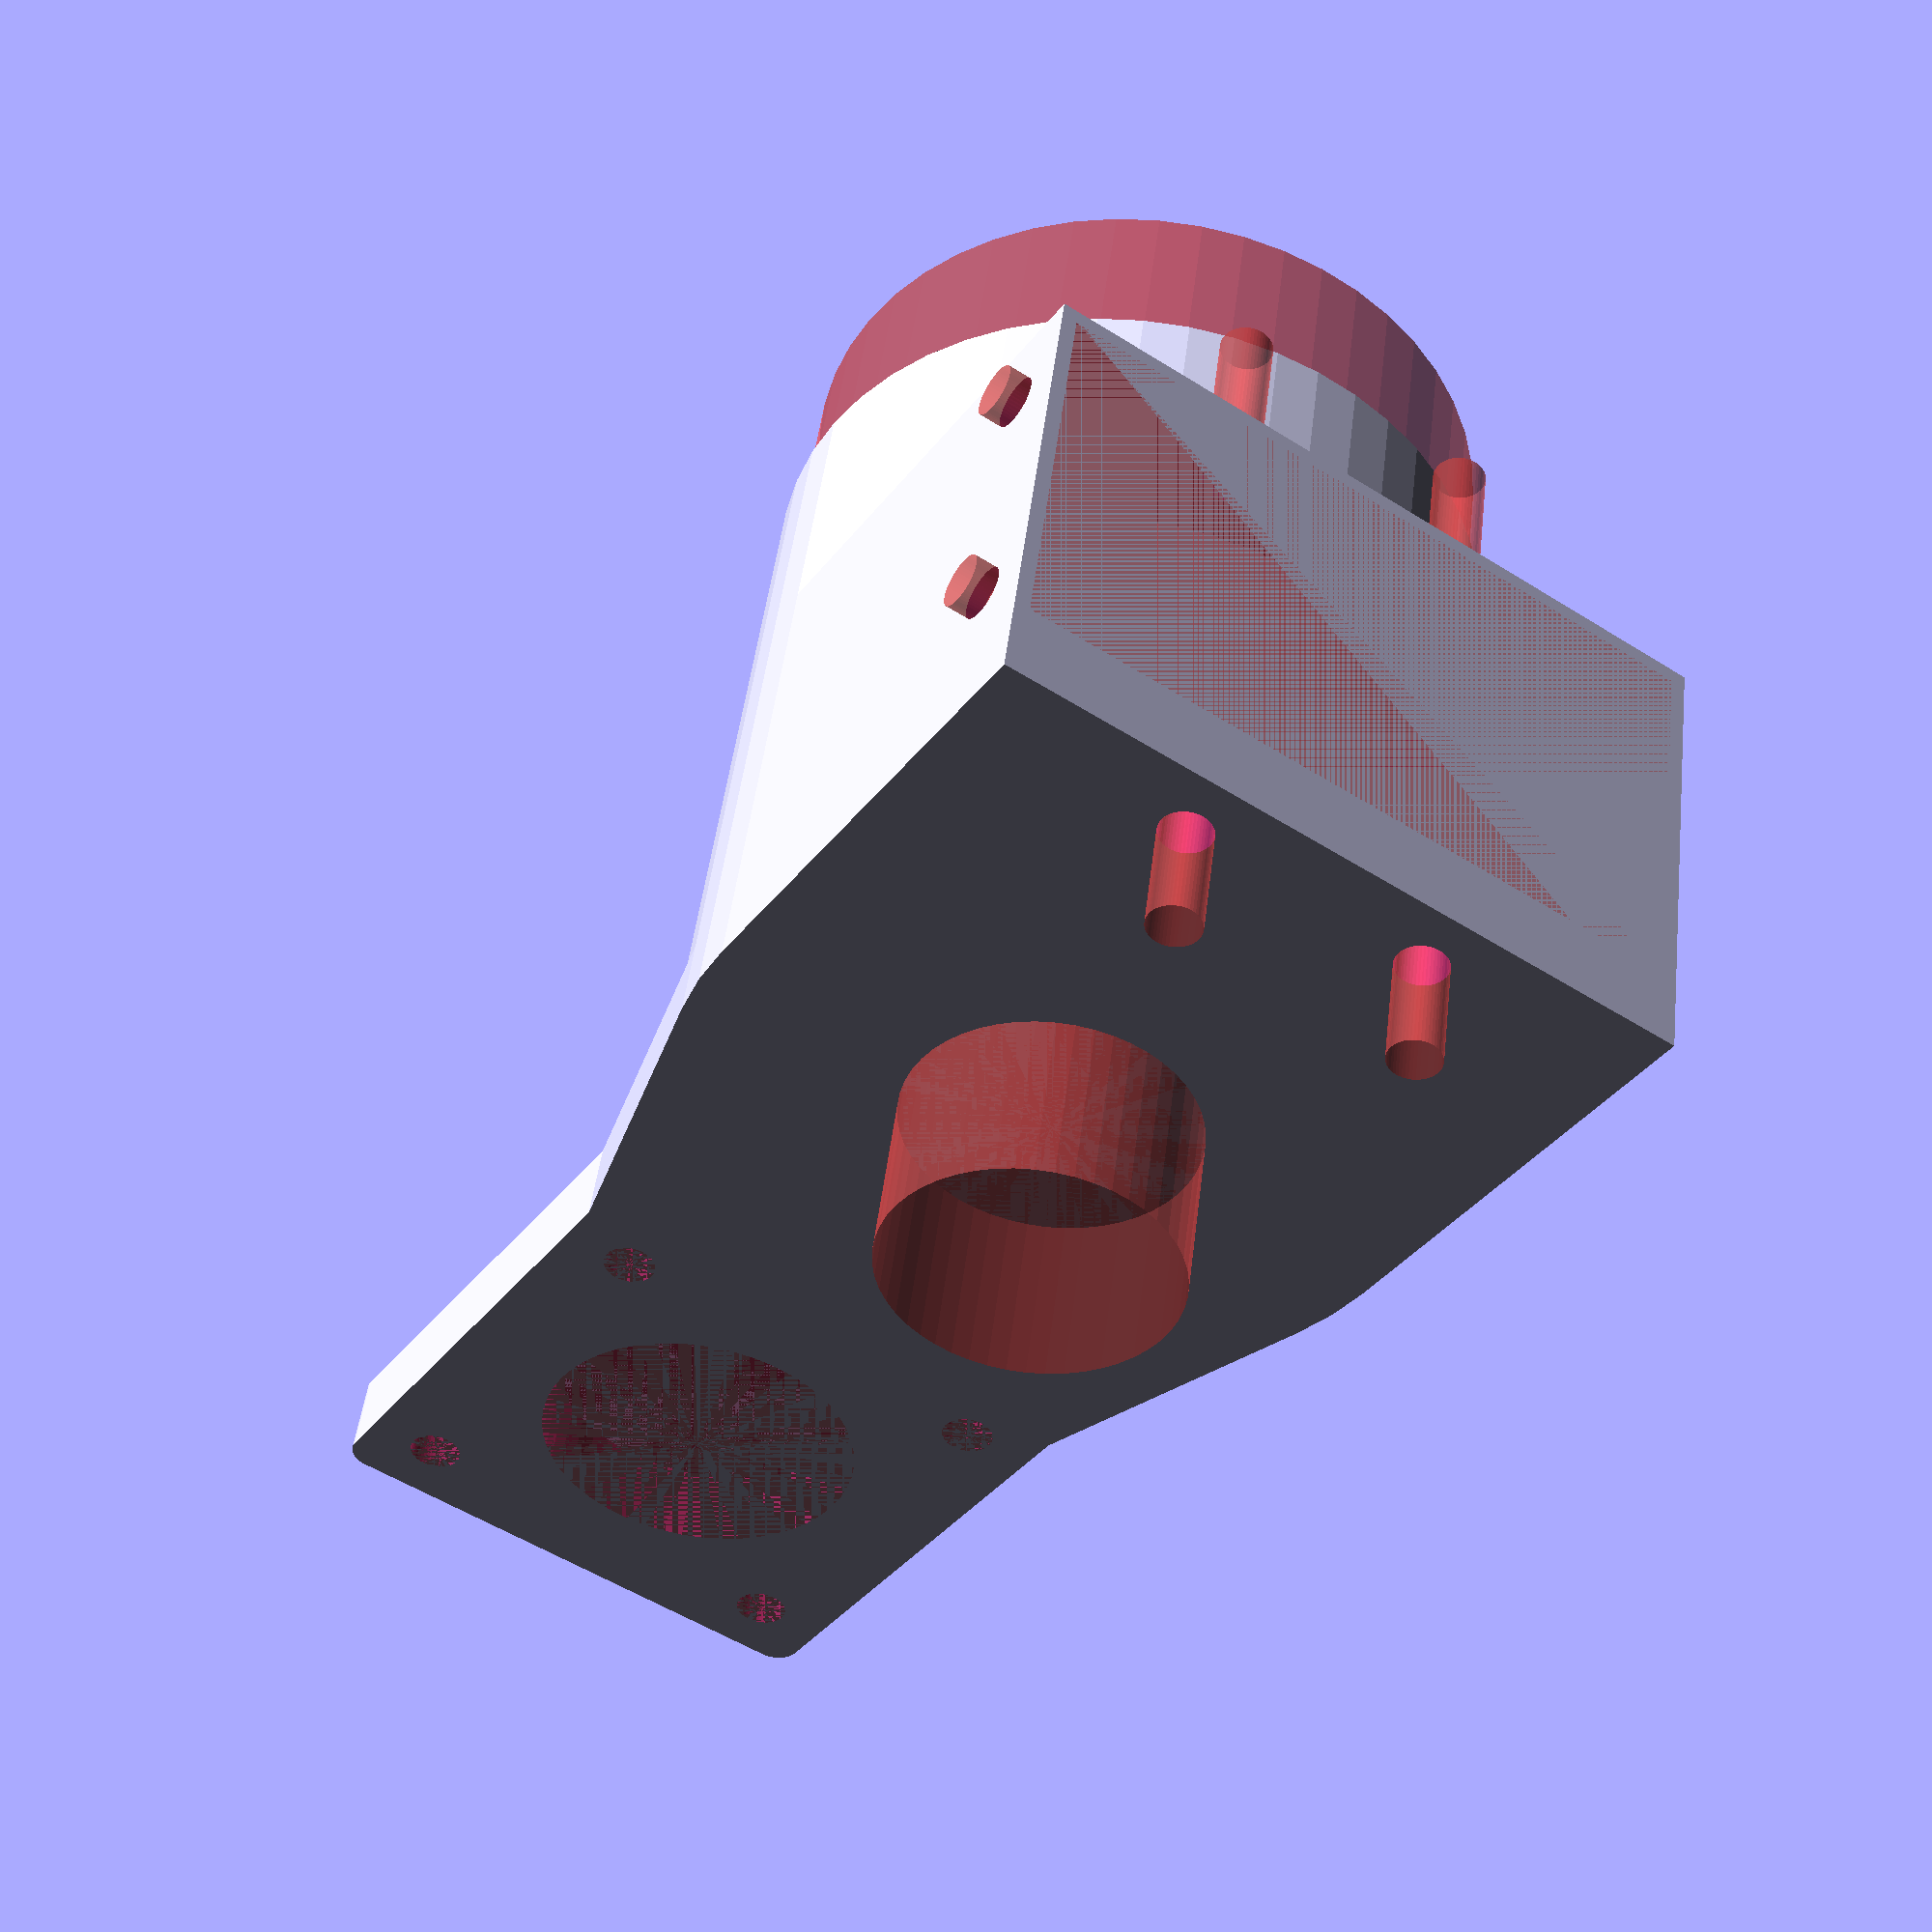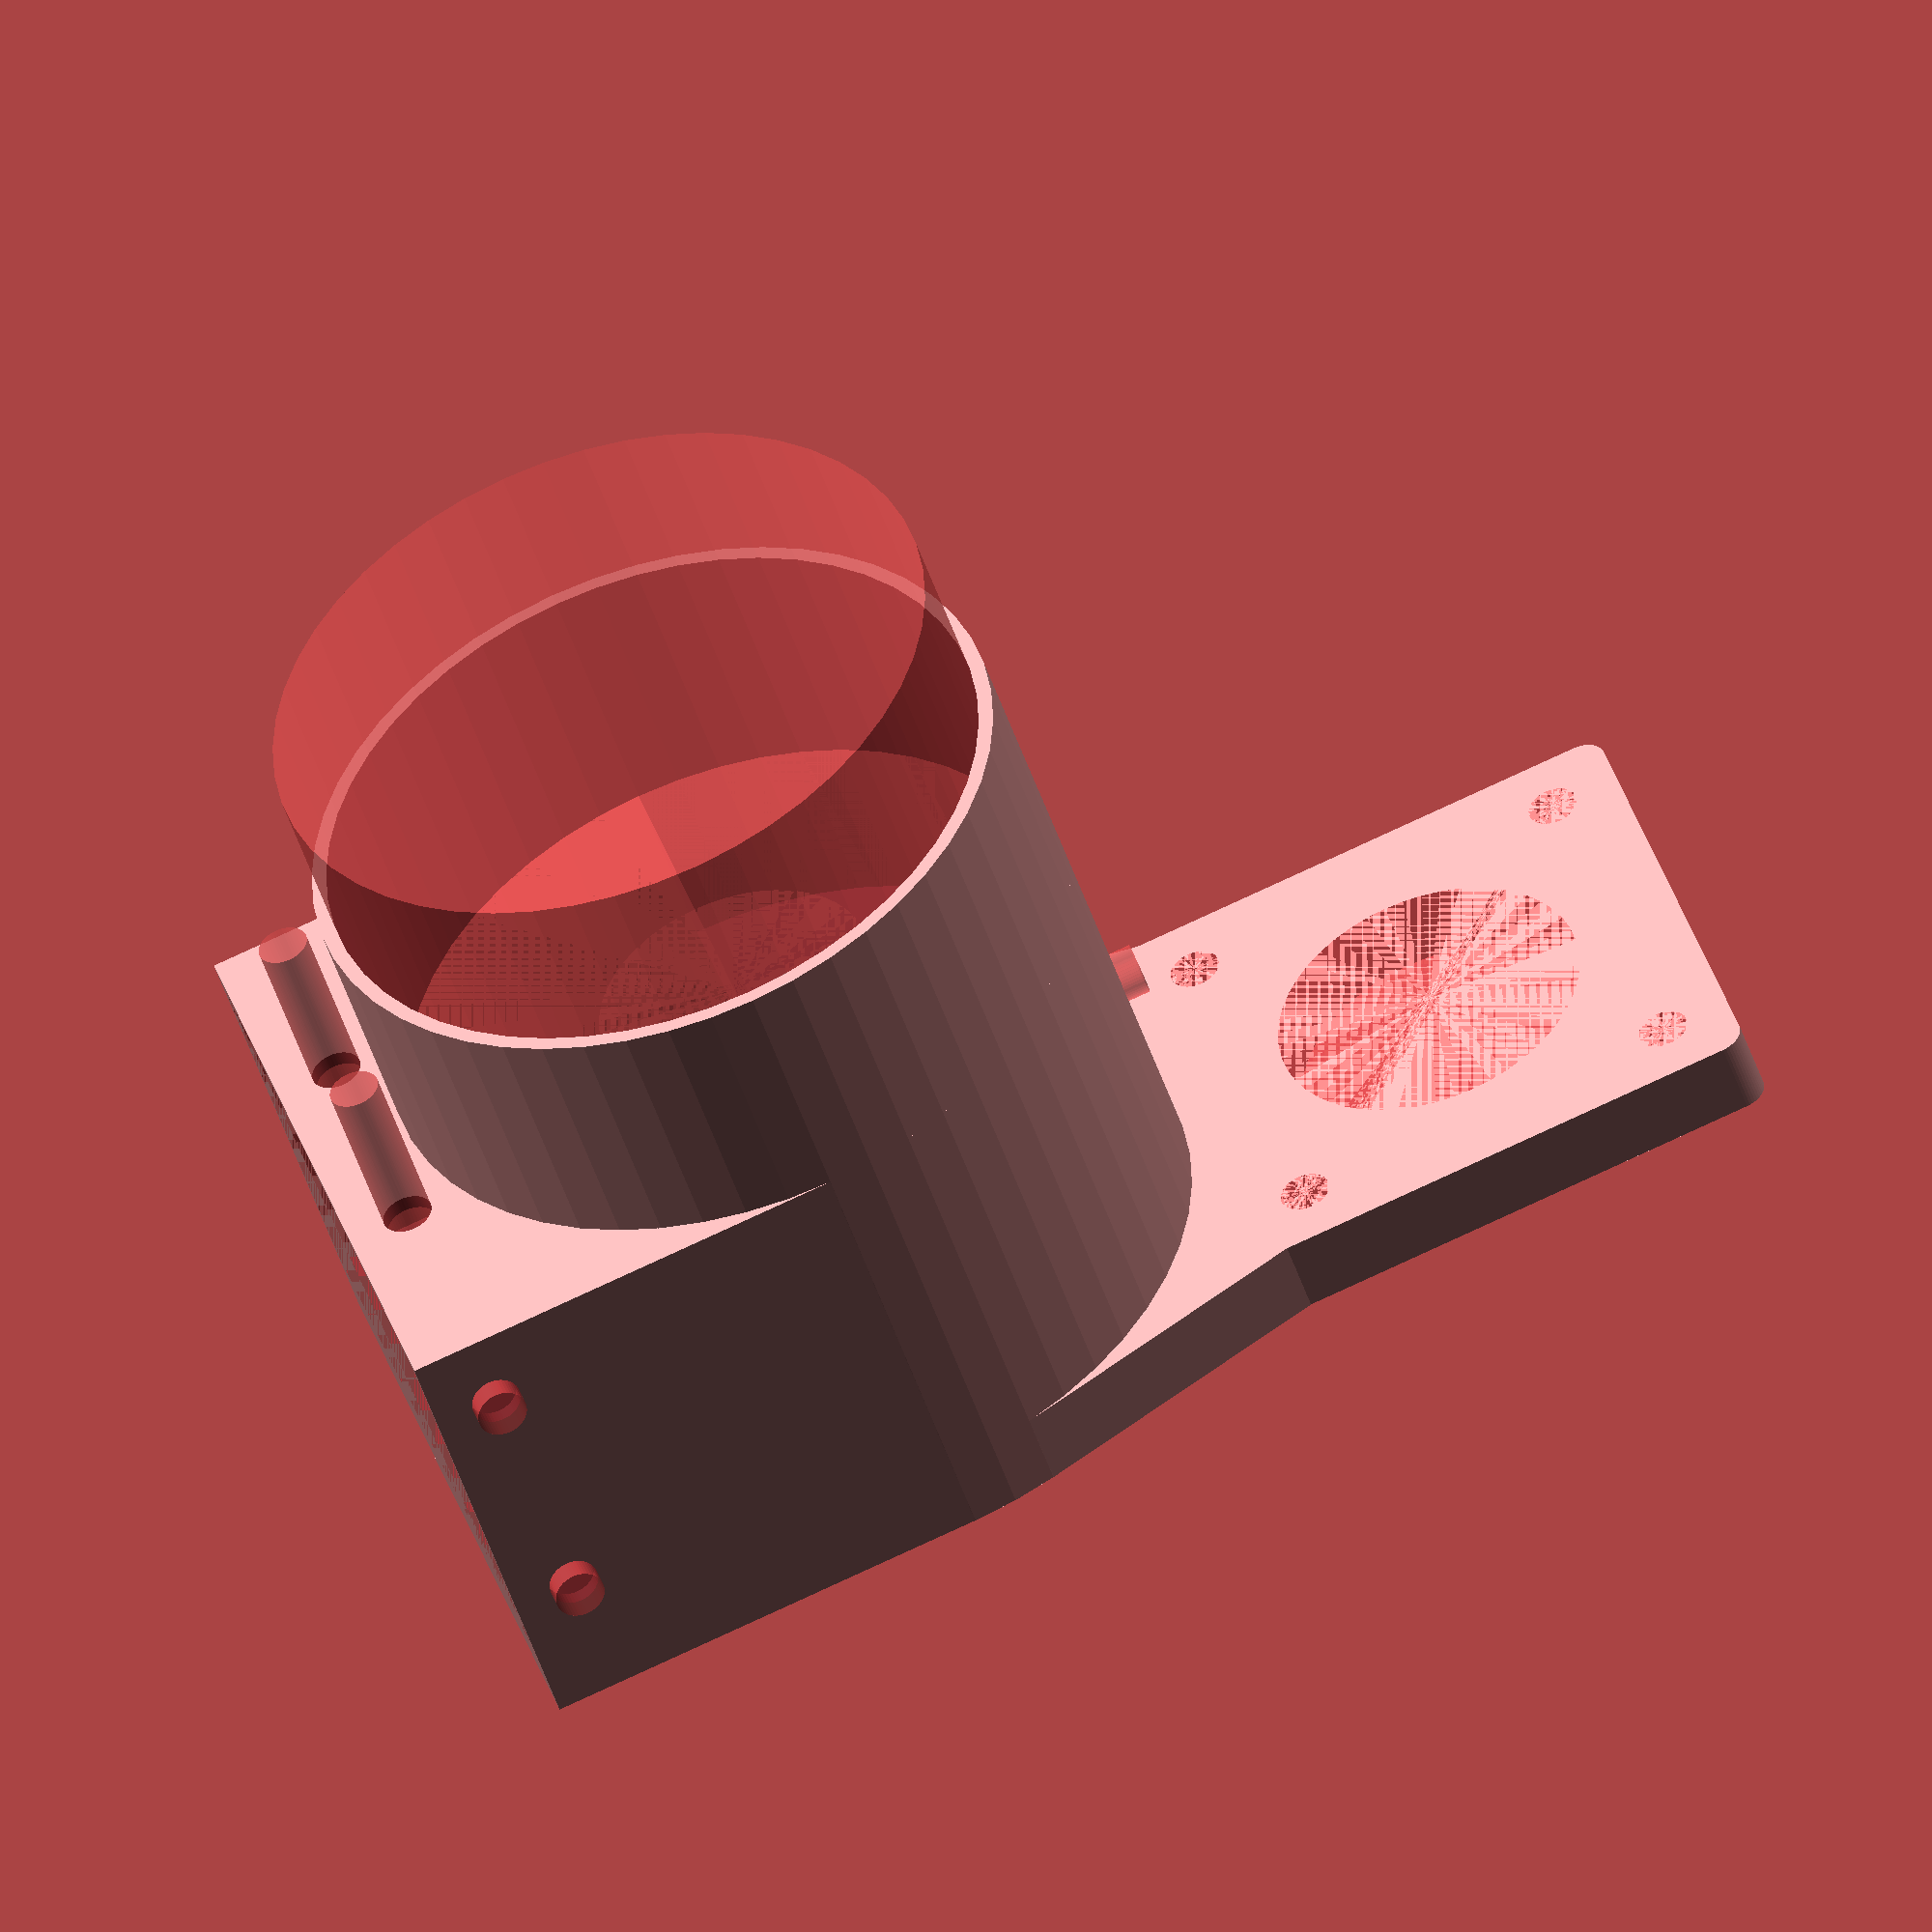
<openscad>
WALL_THICKNESS = 1.2;

AUGER_DIA = 54;
AUGER_LENGTH = 30;

SHAFT_LENGTH = 20;
SHAFT_DIA = 22.5;

BEARING_DIA = 22.5;
BEARING_THICKNESS = 5;

OUT_PORT_DIA = AUGER_DIA;
OUT_PORT_LENGTH = 50 - AUGER_LENGTH;

NEMA_MOUNT_OFFSET = 50;
NEMA_SHAFT_DIA = 25;
NEMA_MOUNT_DIA = 4;
NEMA_MOUNT_SPACING = 31;
NEMA_WIDTH = 42;

MOUNT_HOLE_DIA = 4;
MOUNT_HOLE_SPACING = AUGER_LENGTH - 10;

$fn = 50;

module auger() {
  #union() {
    cylinder(d = AUGER_DIA, h = AUGER_LENGTH);
    translate([0, 0, AUGER_LENGTH + WALL_THICKNESS])
    cylinder(d = BEARING_DIA, h = BEARING_THICKNESS);
    cylinder(d = SHAFT_DIA, h = AUGER_LENGTH + SHAFT_LENGTH);
  }
}

module hopper_inside() {
  #union() {
    translate([0, 0, AUGER_DIA/3])
    cube(size = [AUGER_DIA, AUGER_LENGTH, AUGER_DIA/1.5], center = true);
    
    translate([0, 0, -(AUGER_DIA - OUT_PORT_DIA)/2])
    rotate([-90, 0, 0])
    cylinder(d = OUT_PORT_DIA, h = AUGER_LENGTH + OUT_PORT_LENGTH);
  
    translate([0, AUGER_LENGTH/2, 0])
    rotate([90, 0, 0])
    auger();
  }
}

module hopper_outside() {
  union() {
    wt = 2 * WALL_THICKNESS;
    
    translate([0, -BEARING_THICKNESS/2, AUGER_DIA/3])
    cube(size = [AUGER_DIA + wt, AUGER_LENGTH + BEARING_THICKNESS + wt, AUGER_DIA/1.5], center = true);

    translate([0, (AUGER_LENGTH + wt)/2, 0])
    rotate([90, 0, 0])
    cylinder(d = AUGER_DIA + wt, h = AUGER_LENGTH + BEARING_THICKNESS + wt);
    
    translate([0, -(AUGER_LENGTH + wt)/2, 0])
    rotate([90, 0, 0])
    cylinder(d = BEARING_DIA + wt, h = BEARING_THICKNESS);
    
    translate([0, (AUGER_LENGTH + wt)/2, -(AUGER_DIA - OUT_PORT_DIA)/2])
    rotate([-90, 0, 0])
    cylinder(d = OUT_PORT_DIA + wt, h = OUT_PORT_LENGTH);
  }
}

module nema_mount() {
  #union() {
    cylinder(d = NEMA_SHAFT_DIA, h = WALL_THICKNESS + BEARING_THICKNESS);
    for(i = [-1, 1]) {
      for(j = [-1, 1]) {
        translate([i * NEMA_MOUNT_SPACING/2, j * NEMA_MOUNT_SPACING/2, 0])
        cylinder(d = NEMA_MOUNT_DIA, h = WALL_THICKNESS + BEARING_THICKNESS);
      }
    }
  }
}

module nema_plate() {
  union() {
    hull() {
      for(i = [-1, 1]) {
        for(j = [-1, 1]) {
          translate([i * (NEMA_WIDTH-NEMA_MOUNT_DIA)/2, j * (NEMA_WIDTH-NEMA_MOUNT_DIA)/2, 0])
          cylinder(d = NEMA_MOUNT_DIA, h = WALL_THICKNESS + BEARING_THICKNESS);
        }
      }
    }
    
    hull() {
      for(i = [-1, 1]) {
        translate([i * (NEMA_WIDTH-NEMA_MOUNT_DIA)/2, (NEMA_WIDTH-NEMA_MOUNT_DIA)/2, 0])
        cylinder(d = NEMA_MOUNT_DIA, h = WALL_THICKNESS + BEARING_THICKNESS);
      }
      
      translate([0, NEMA_MOUNT_OFFSET, 0])
      cylinder(d = AUGER_DIA + 2 * WALL_THICKNESS, h = WALL_THICKNESS + BEARING_THICKNESS);
    }
  }
}

module mount_holes() {
  #for(angle = [[90, 0, 0], [90, 0, 90]]) {
    rotate(angle)
    for(i = [-1, 1]) {
      translate([i * MOUNT_HOLE_SPACING/2, 0, 0])
      cylinder(d = MOUNT_HOLE_DIA, h = AUGER_LENGTH * 2, center = true);
    }
  }
}

module drain_hole() {
  #cylinder(d = MOUNT_HOLE_DIA, h = AUGER_LENGTH * 2, center = true);
}

difference() {
  union() {
    translate([0, -AUGER_LENGTH/2, -NEMA_MOUNT_OFFSET])
    rotate([90, 0, 0])
    nema_plate();
    hopper_outside();
  }
  hopper_inside();
  
  translate([0, -AUGER_LENGTH/2, -NEMA_MOUNT_OFFSET])
  rotate([90, 0, 0])
  nema_mount();
  
  translate([0, 0, AUGER_DIA/1.5 - 5])
  mount_holes();
  
  drain_hole();
}
</openscad>
<views>
elev=38.6 azim=8.2 roll=326.8 proj=p view=solid
elev=93.7 azim=132.5 roll=114.5 proj=o view=solid
</views>
